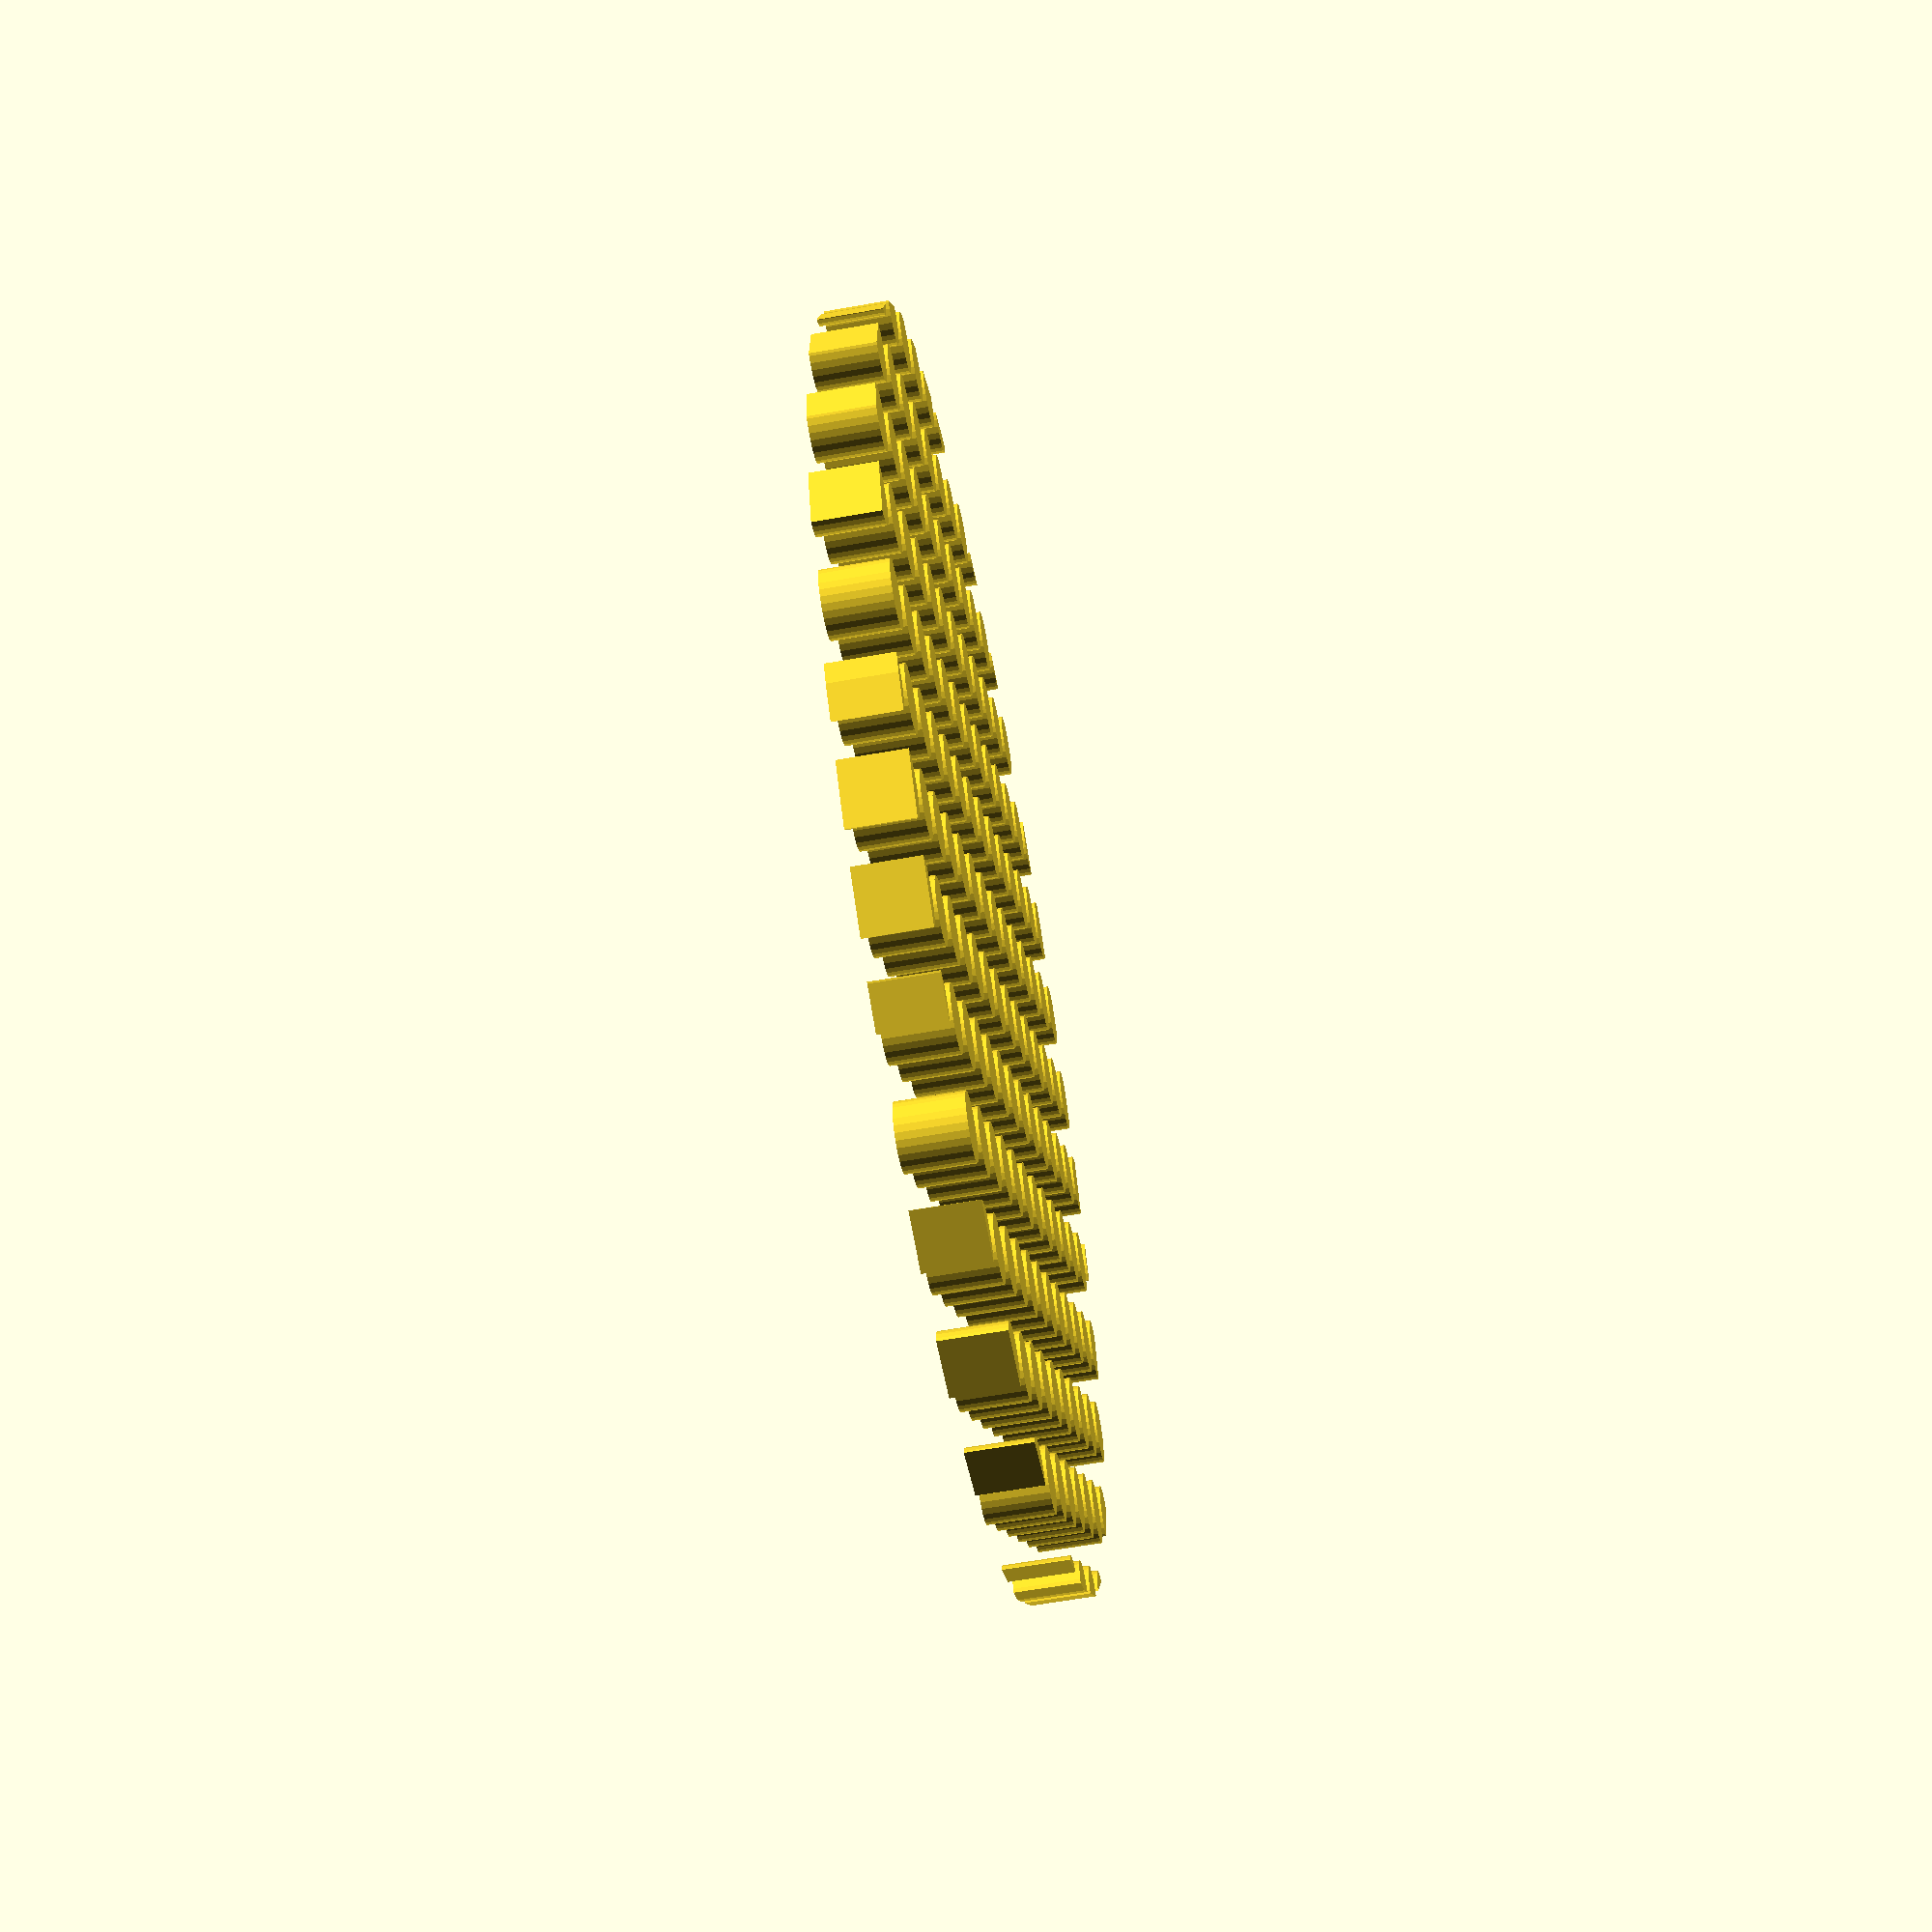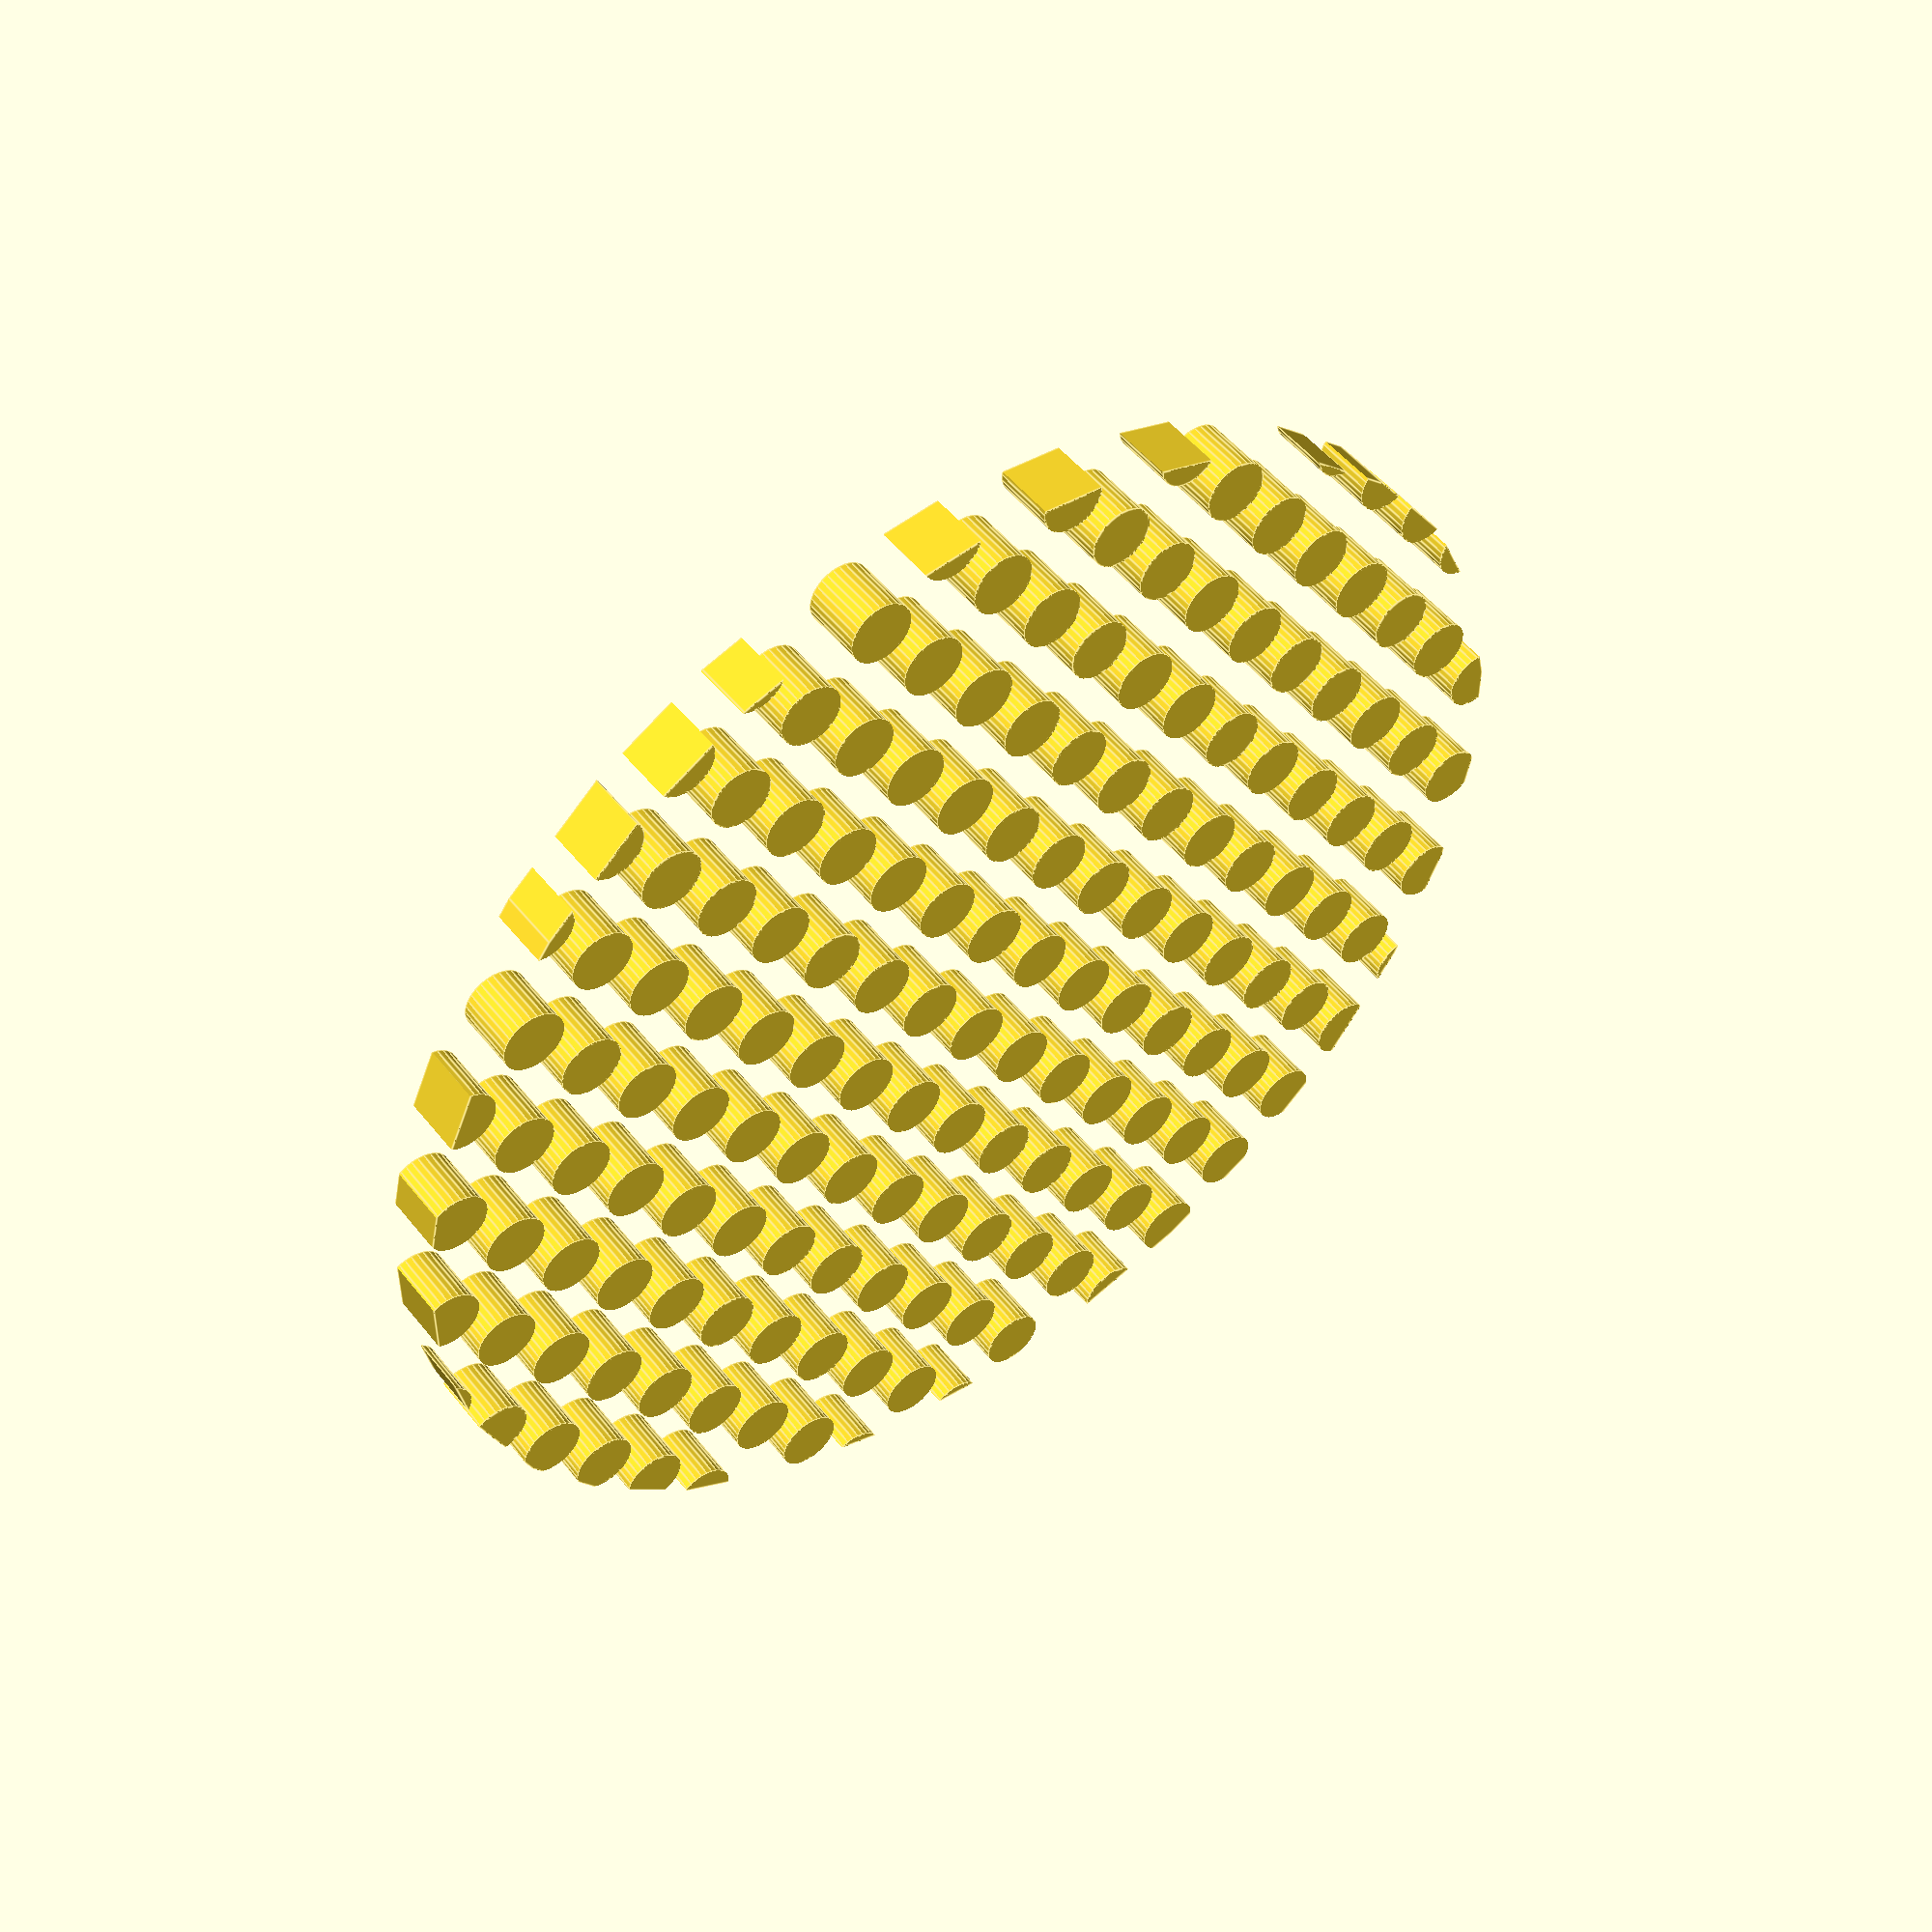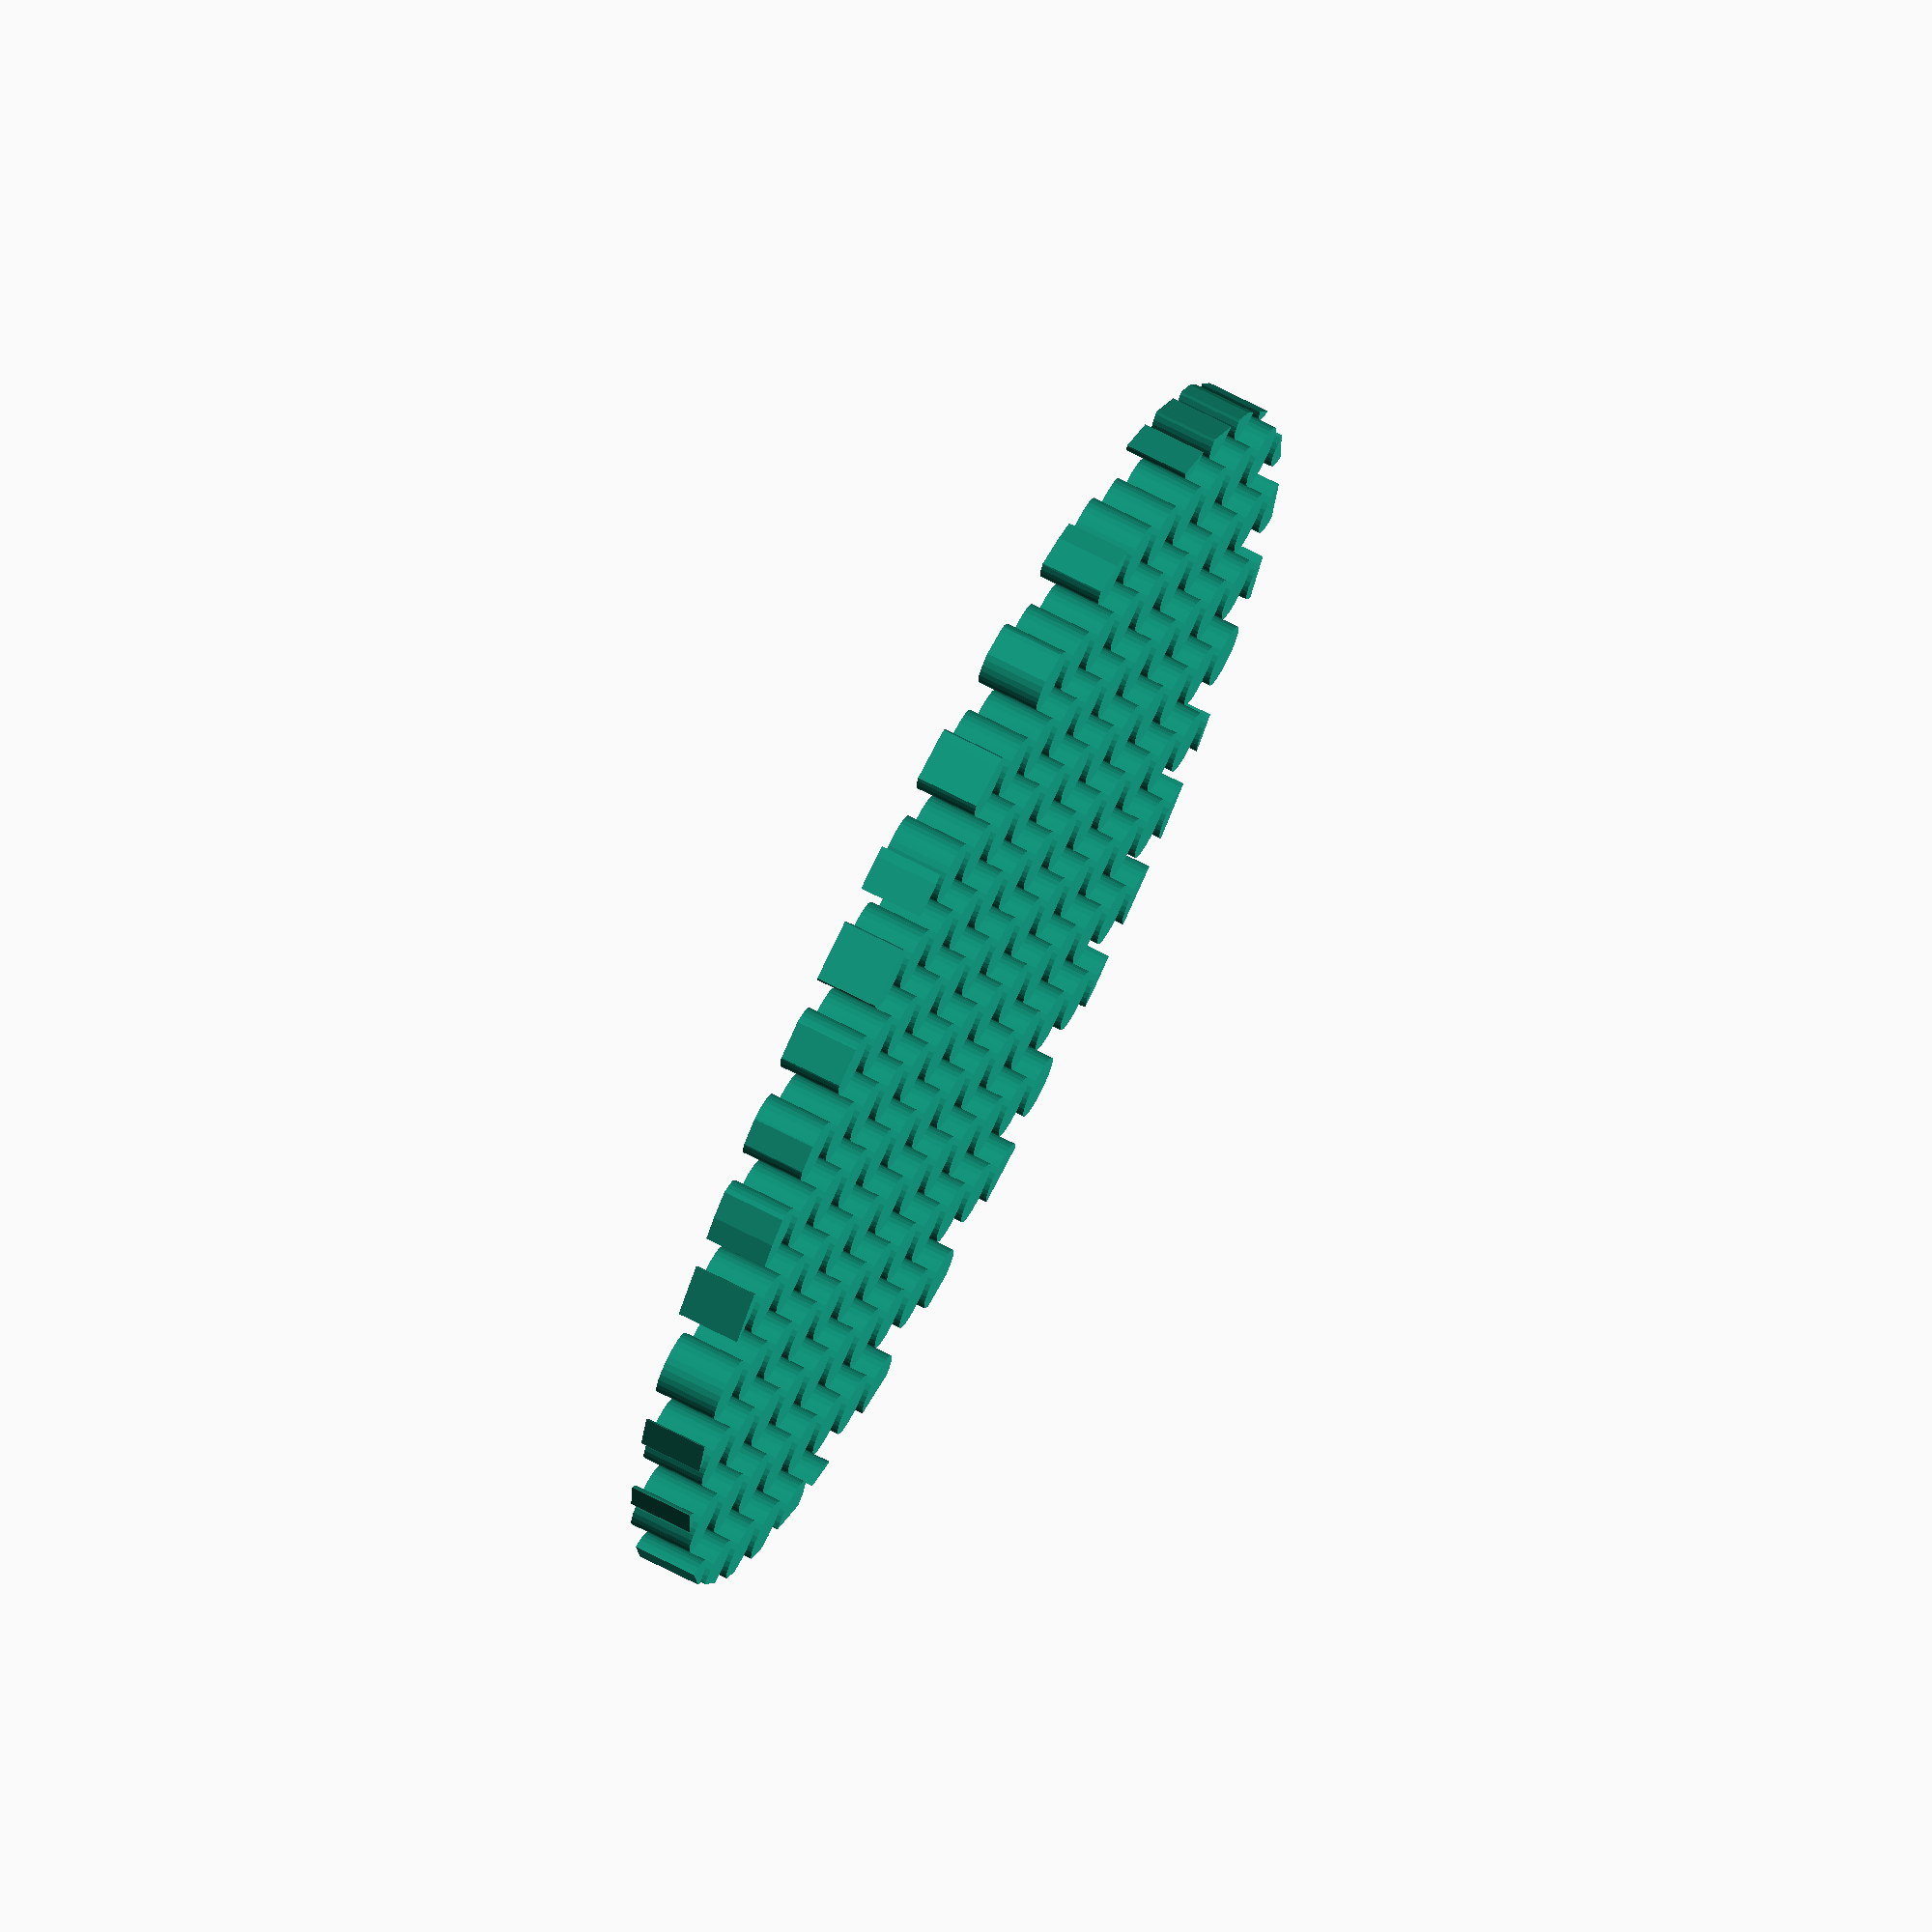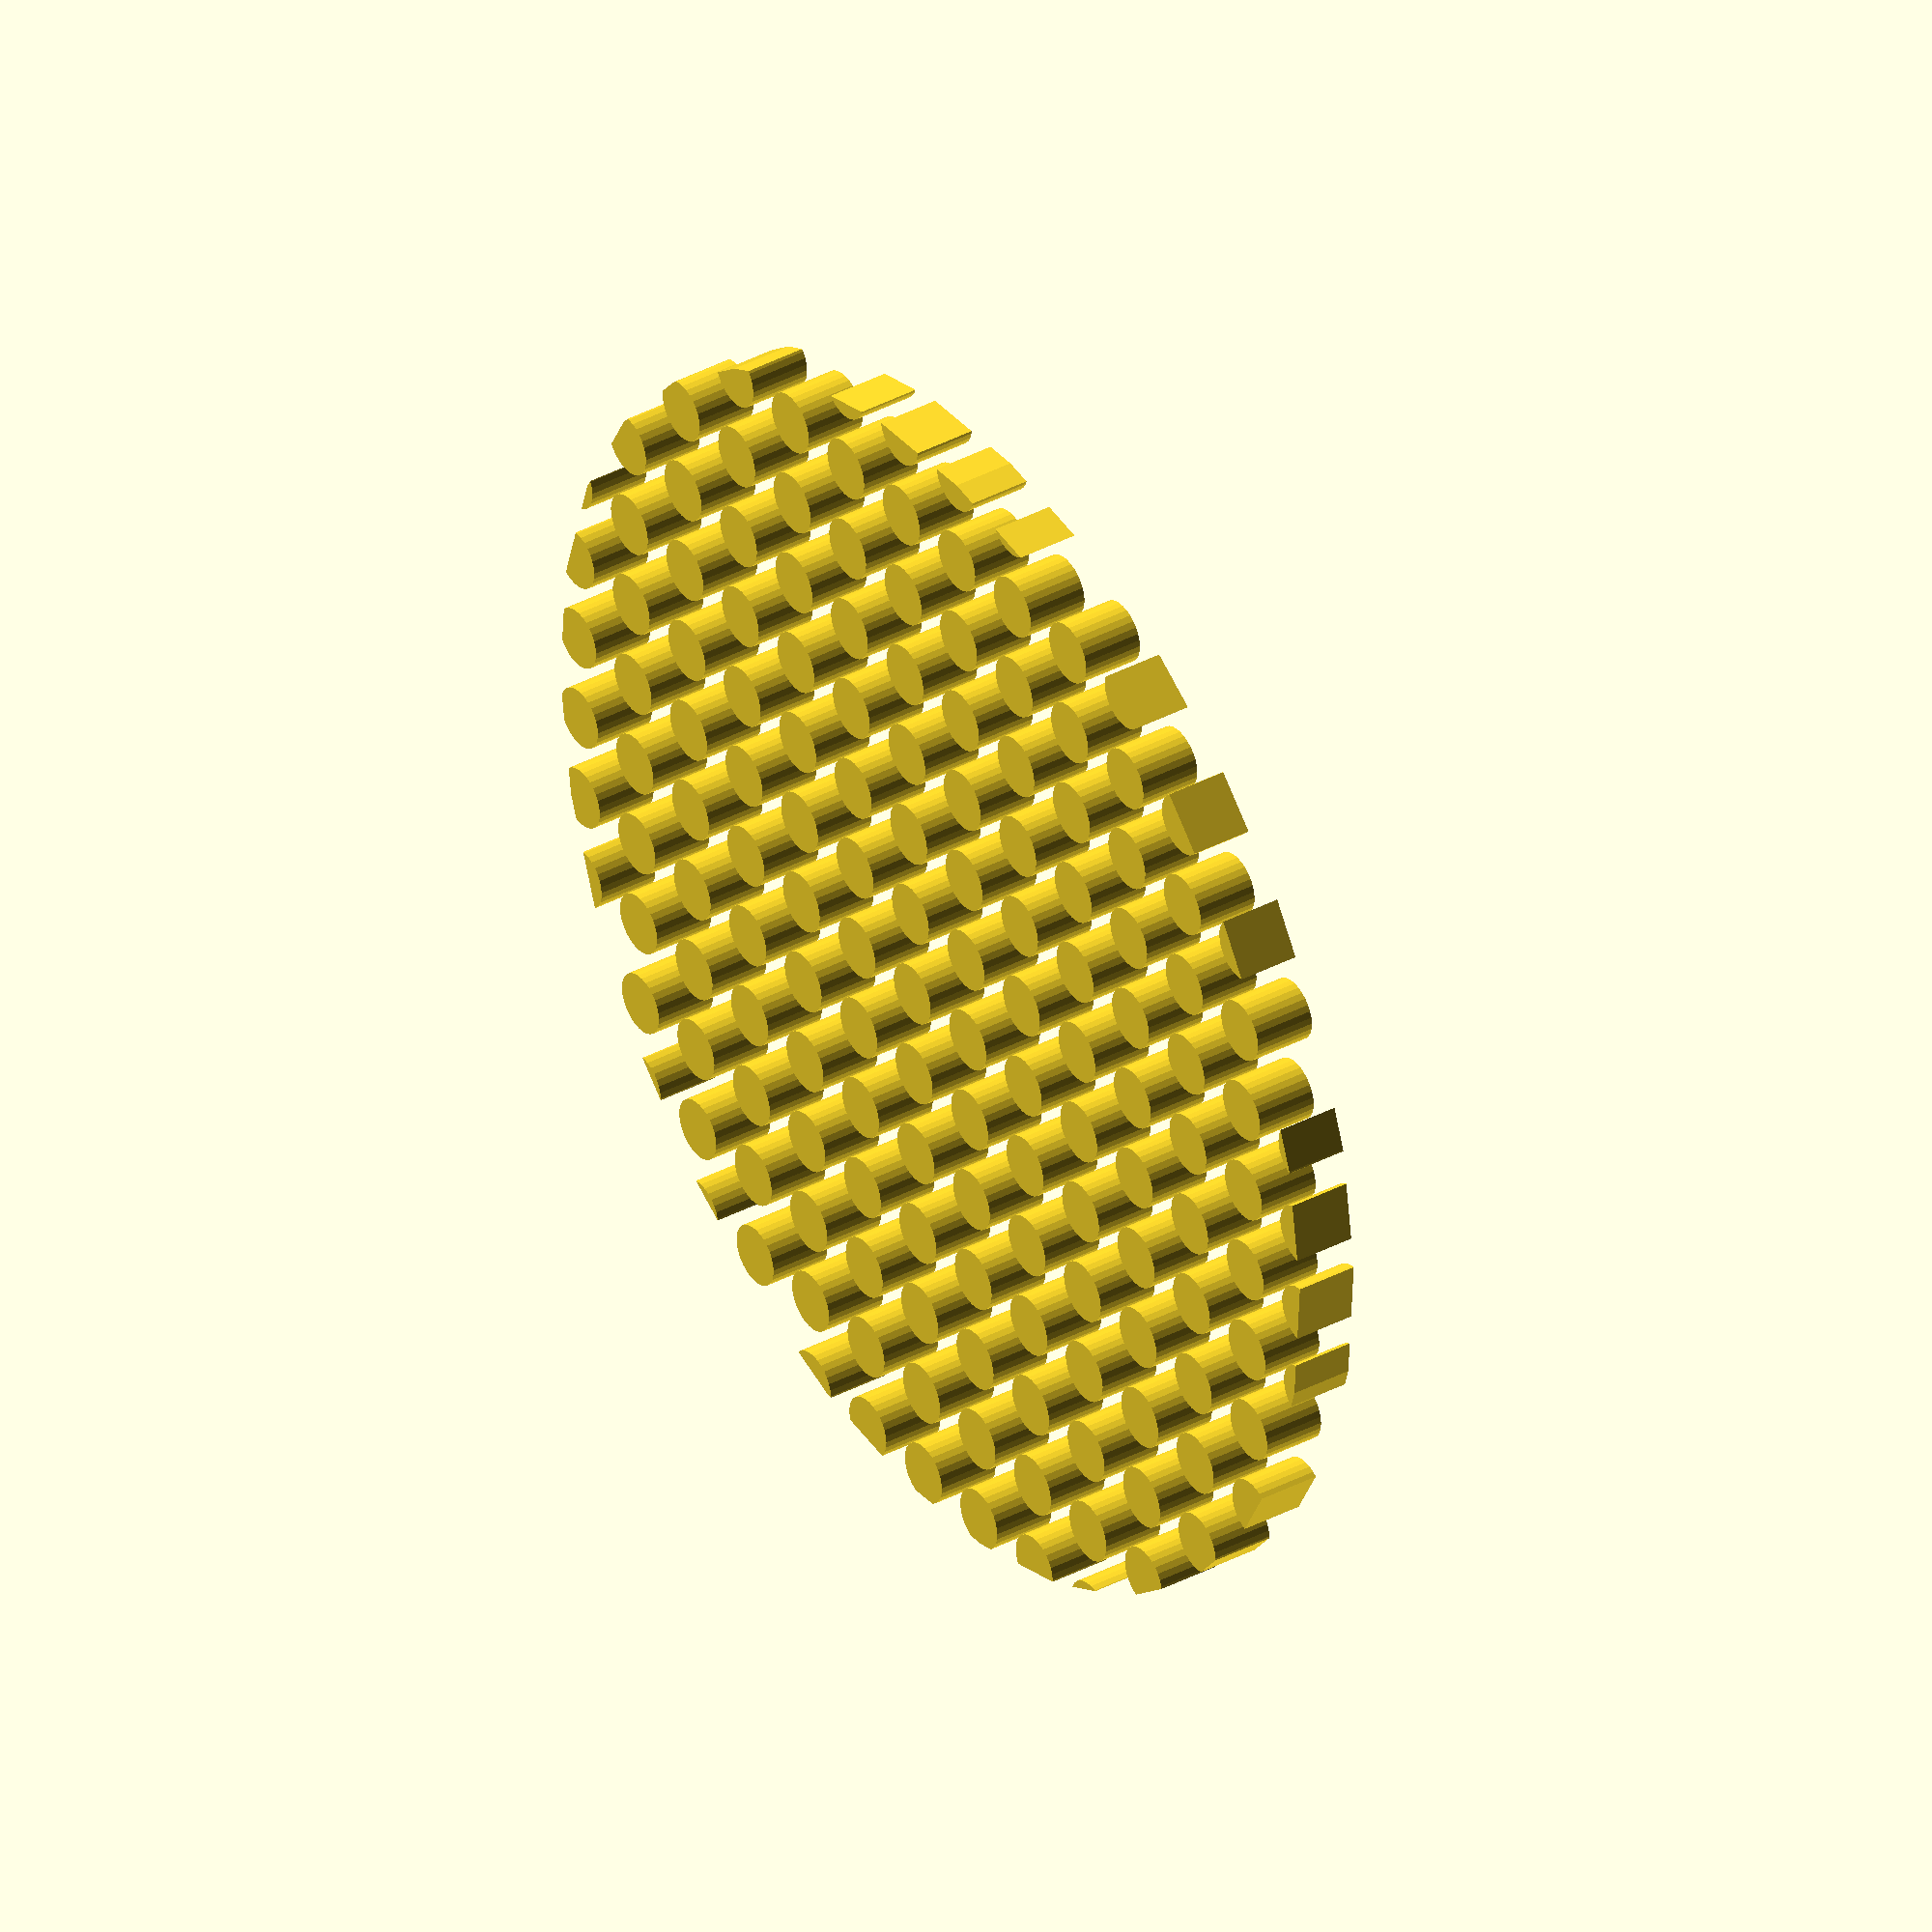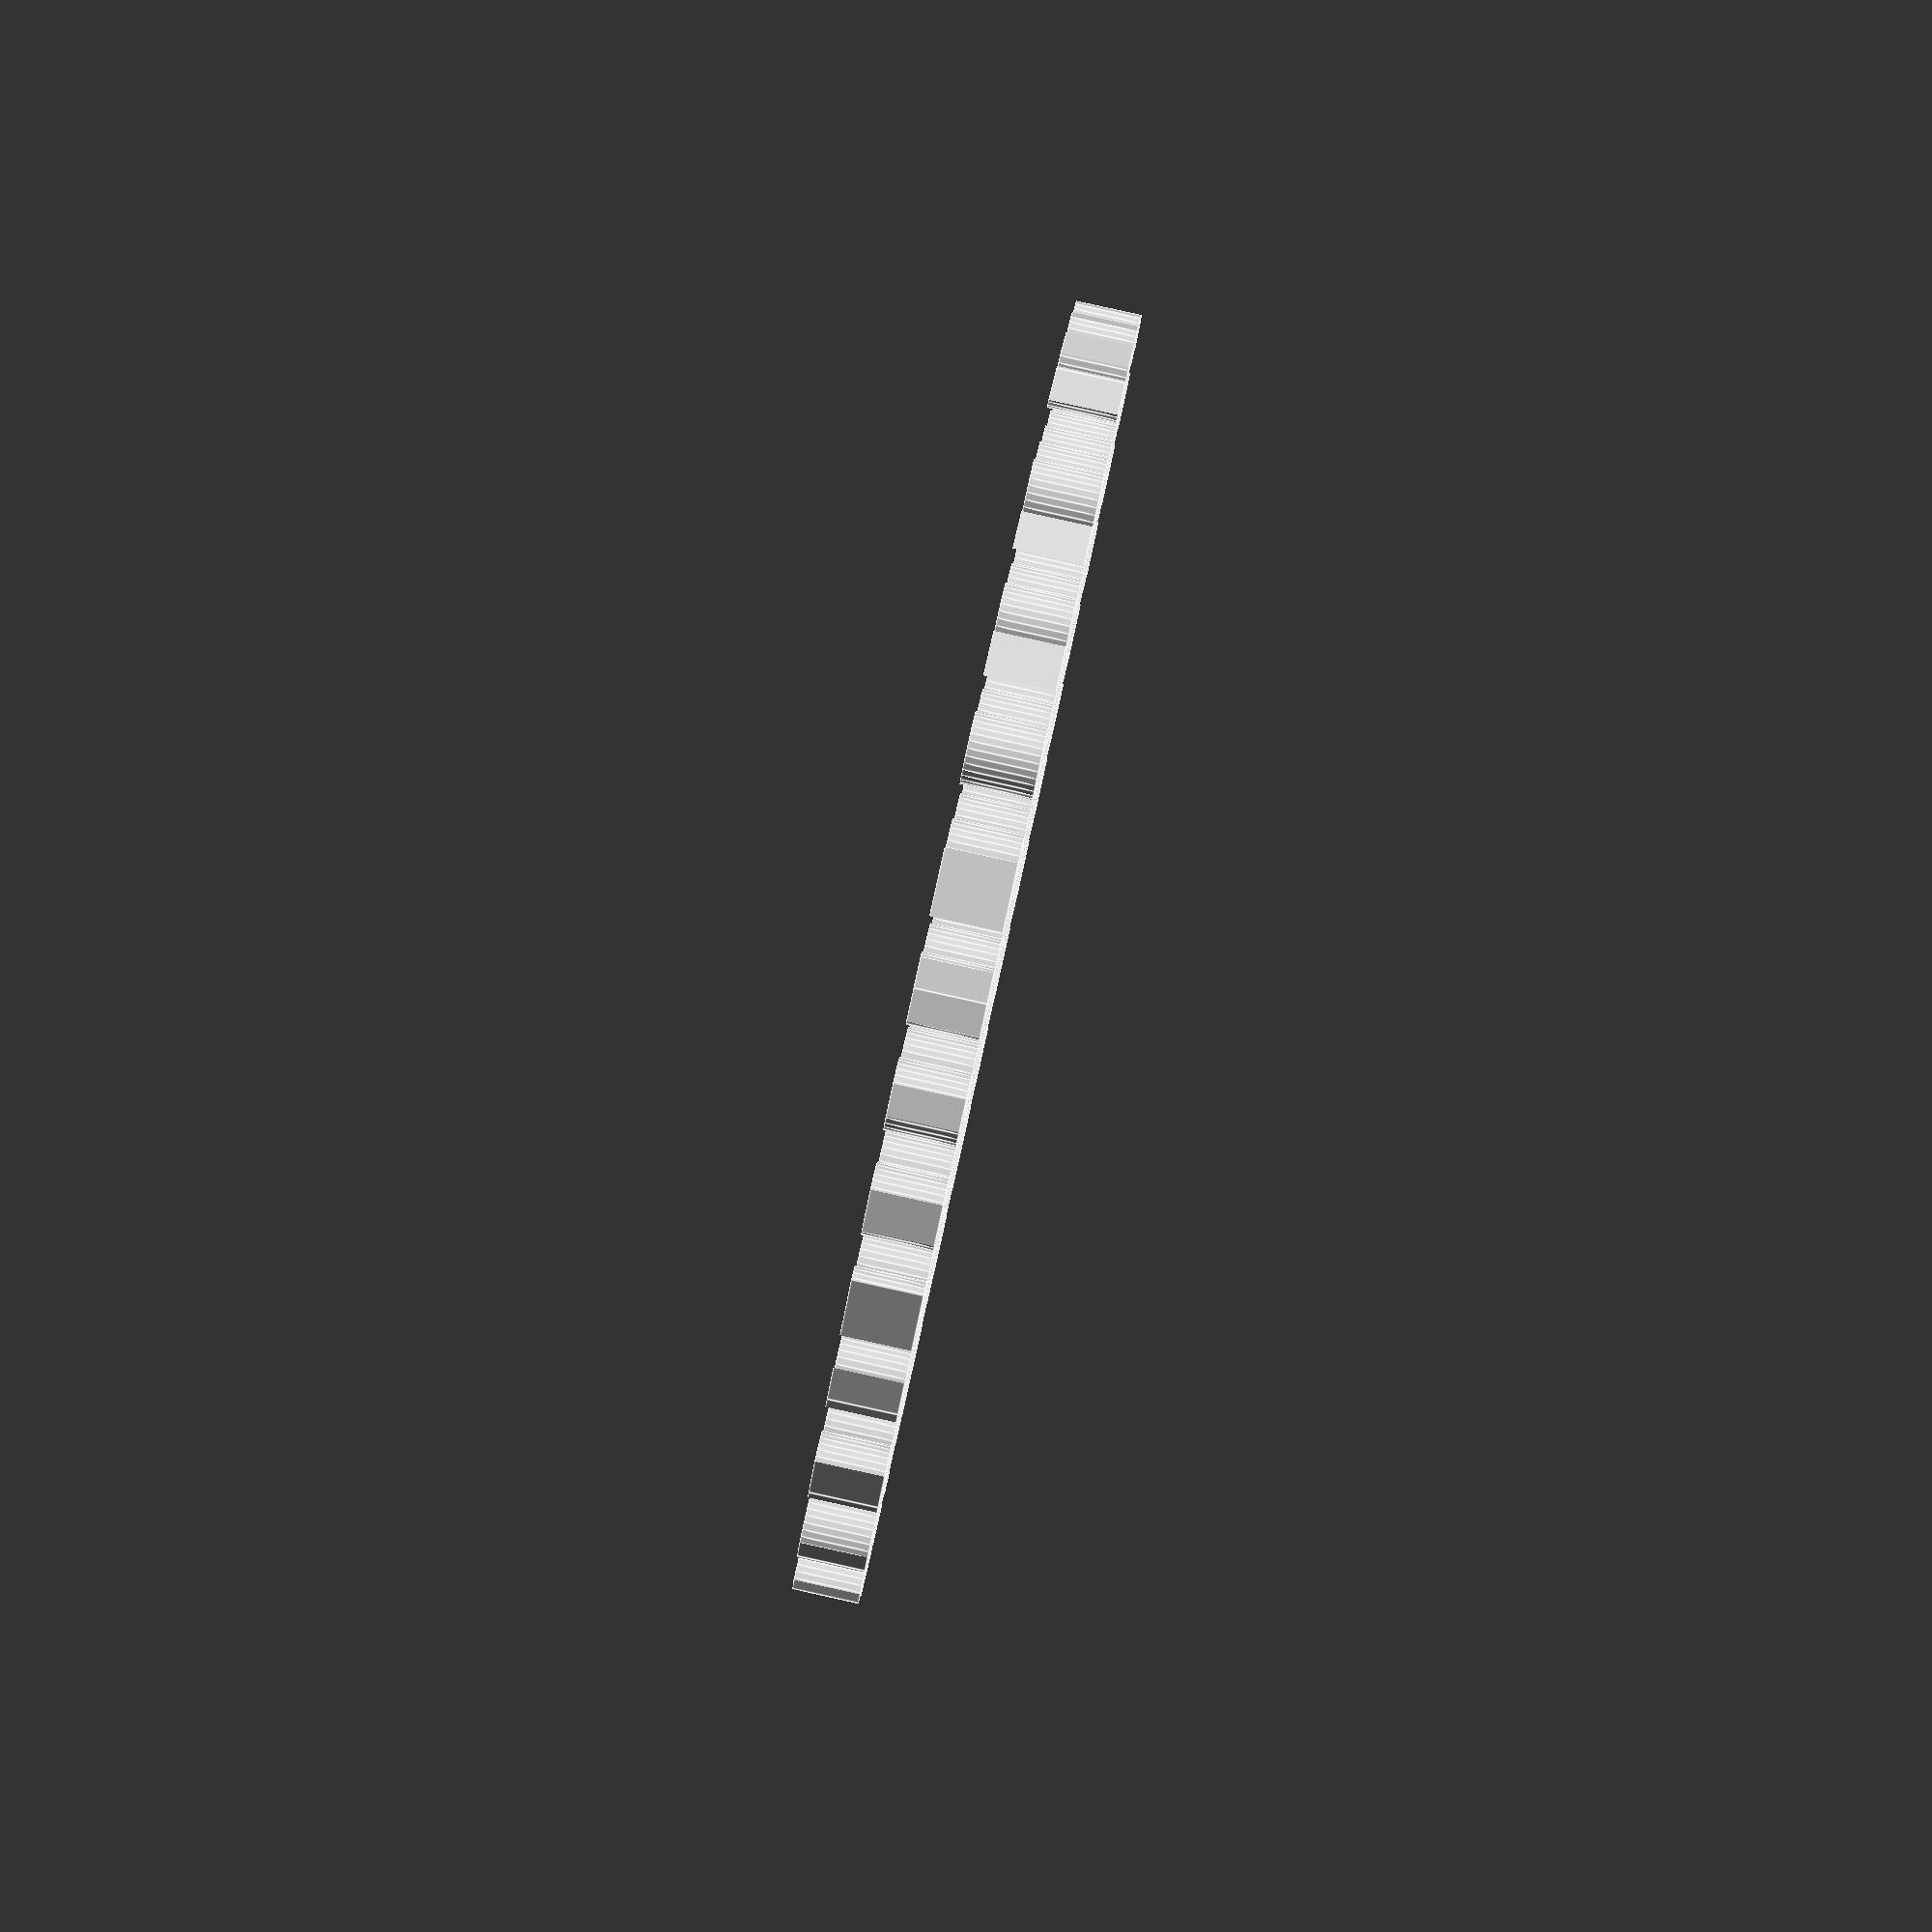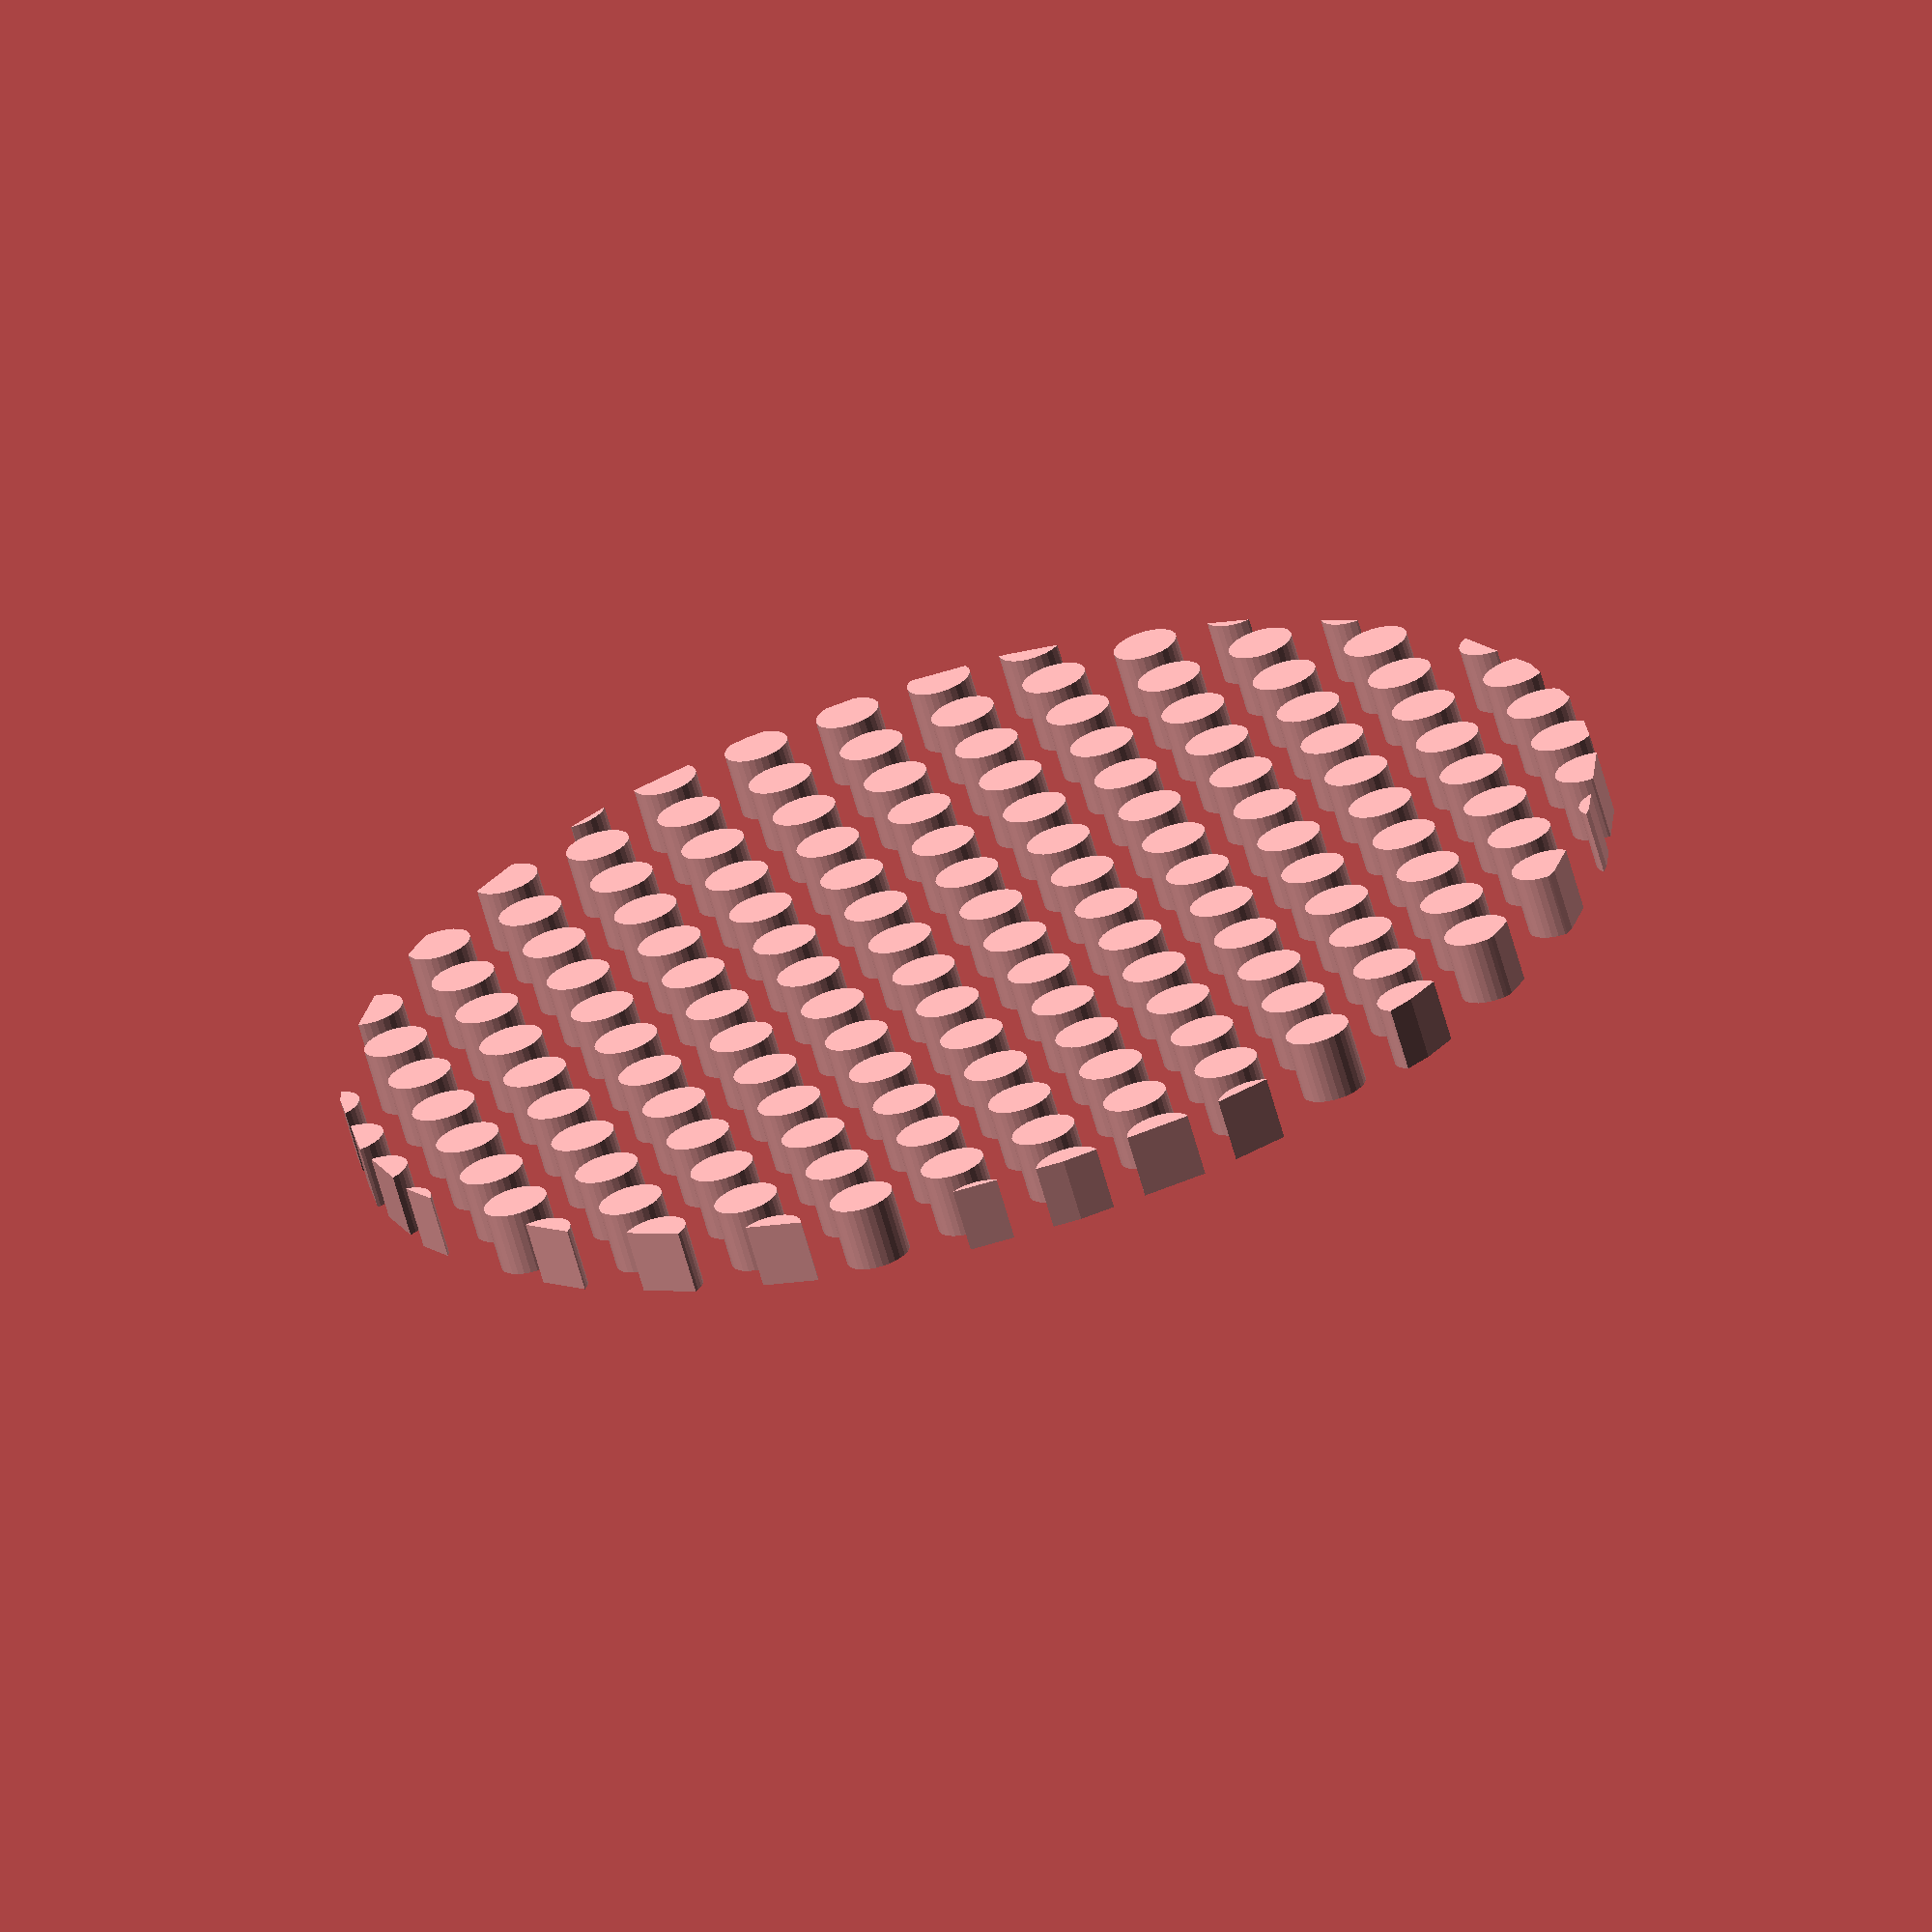
<openscad>
module speaker_grill_round(radius = 20,
                           aperture_radius = 1.0,
                           aperture_spacing = 3,
                           depth = 2) {
   intersection() {
      for (x = [-radius:aperture_spacing:radius]) {
         for (y = [-radius:aperture_spacing:radius]) {
            translate([x, y, 0]) {
               cylinder(h = depth, r = aperture_radius);
            }
         }
      }
      cylinder(h = depth, r = radius);
   }
}

// Test code
$fs = 0.15;
speaker_grill_round();

</openscad>
<views>
elev=241.1 azim=129.2 roll=259.7 proj=p view=wireframe
elev=309.9 azim=126.0 roll=143.2 proj=p view=edges
elev=288.6 azim=236.4 roll=297.1 proj=o view=solid
elev=323.0 azim=178.1 roll=55.5 proj=o view=solid
elev=93.0 azim=108.4 roll=77.6 proj=p view=edges
elev=66.3 azim=345.3 roll=15.7 proj=o view=solid
</views>
